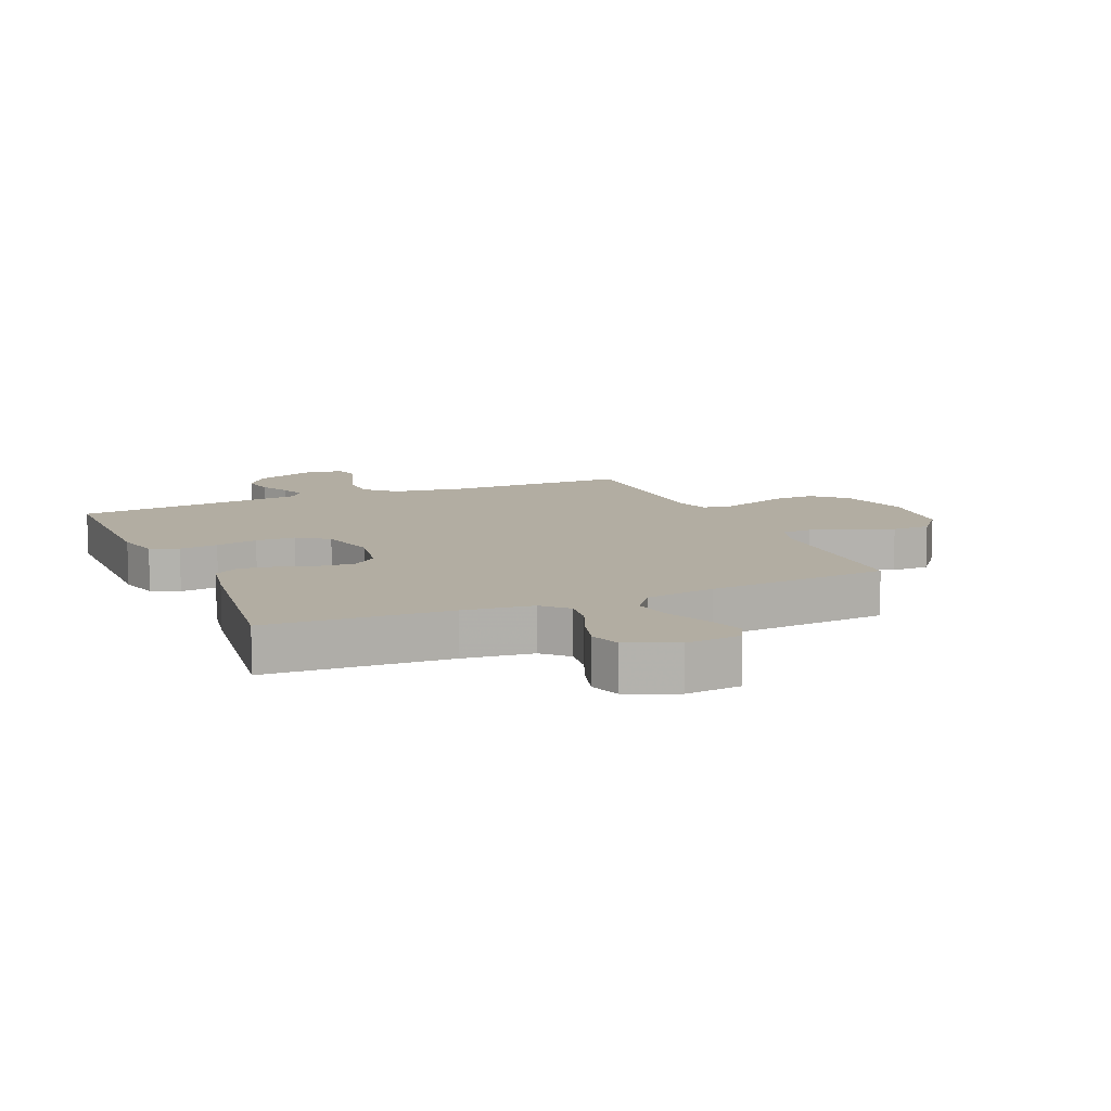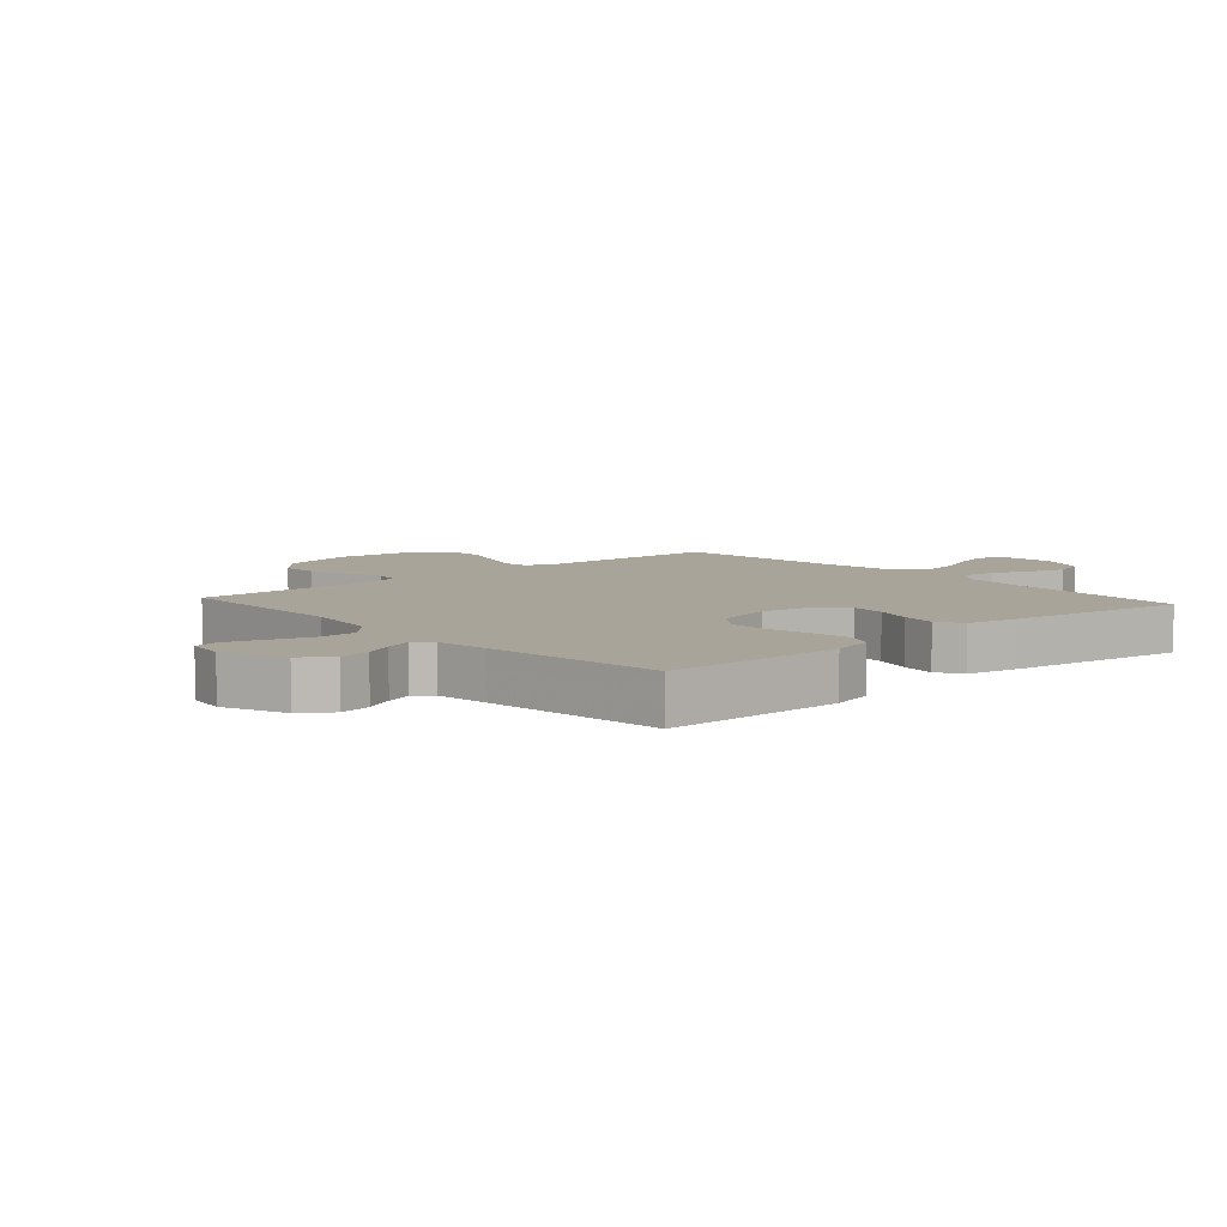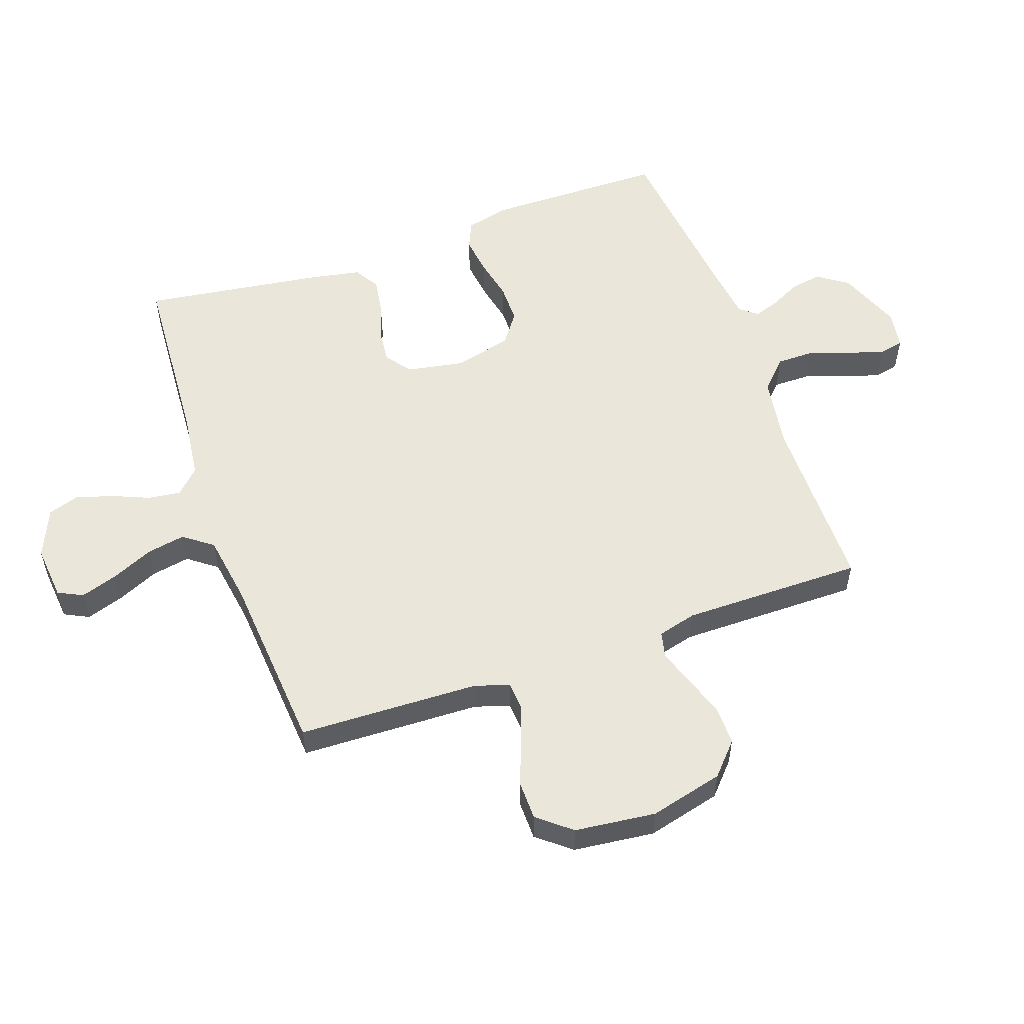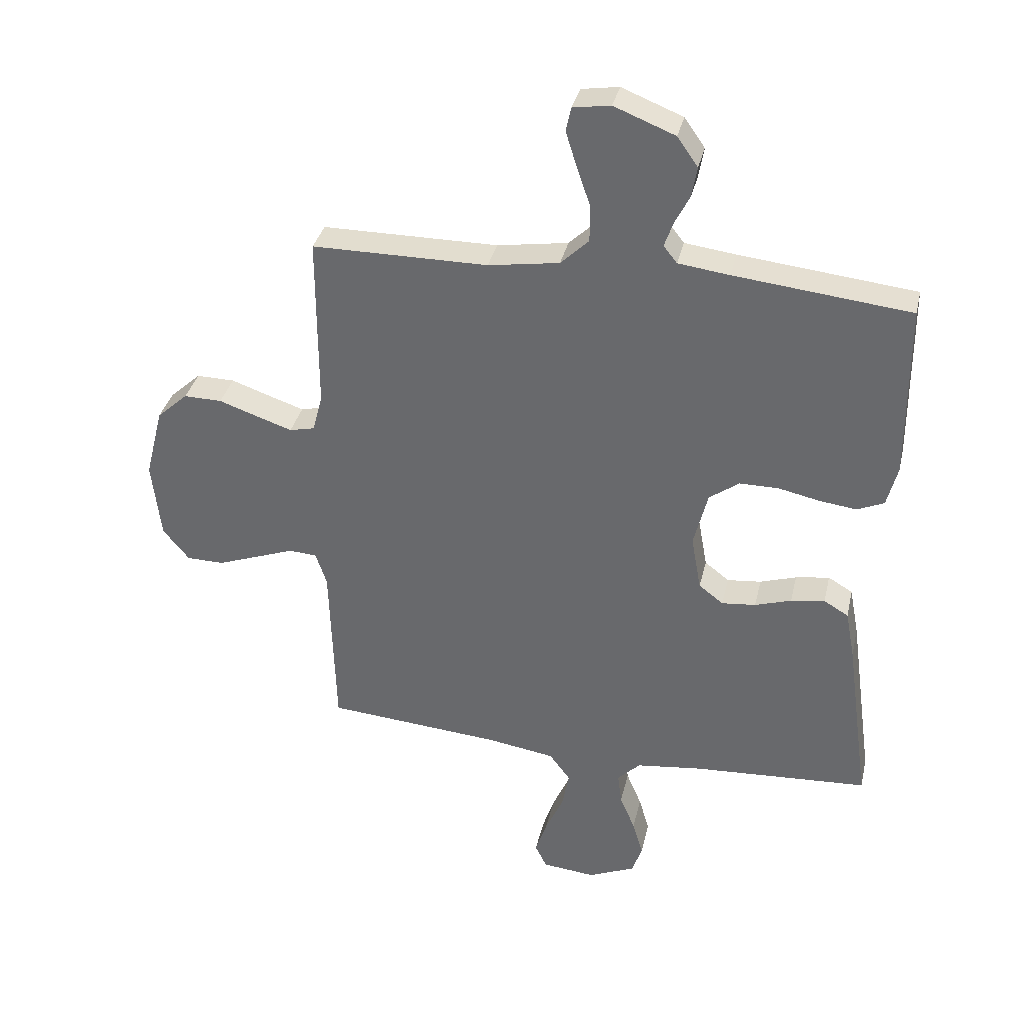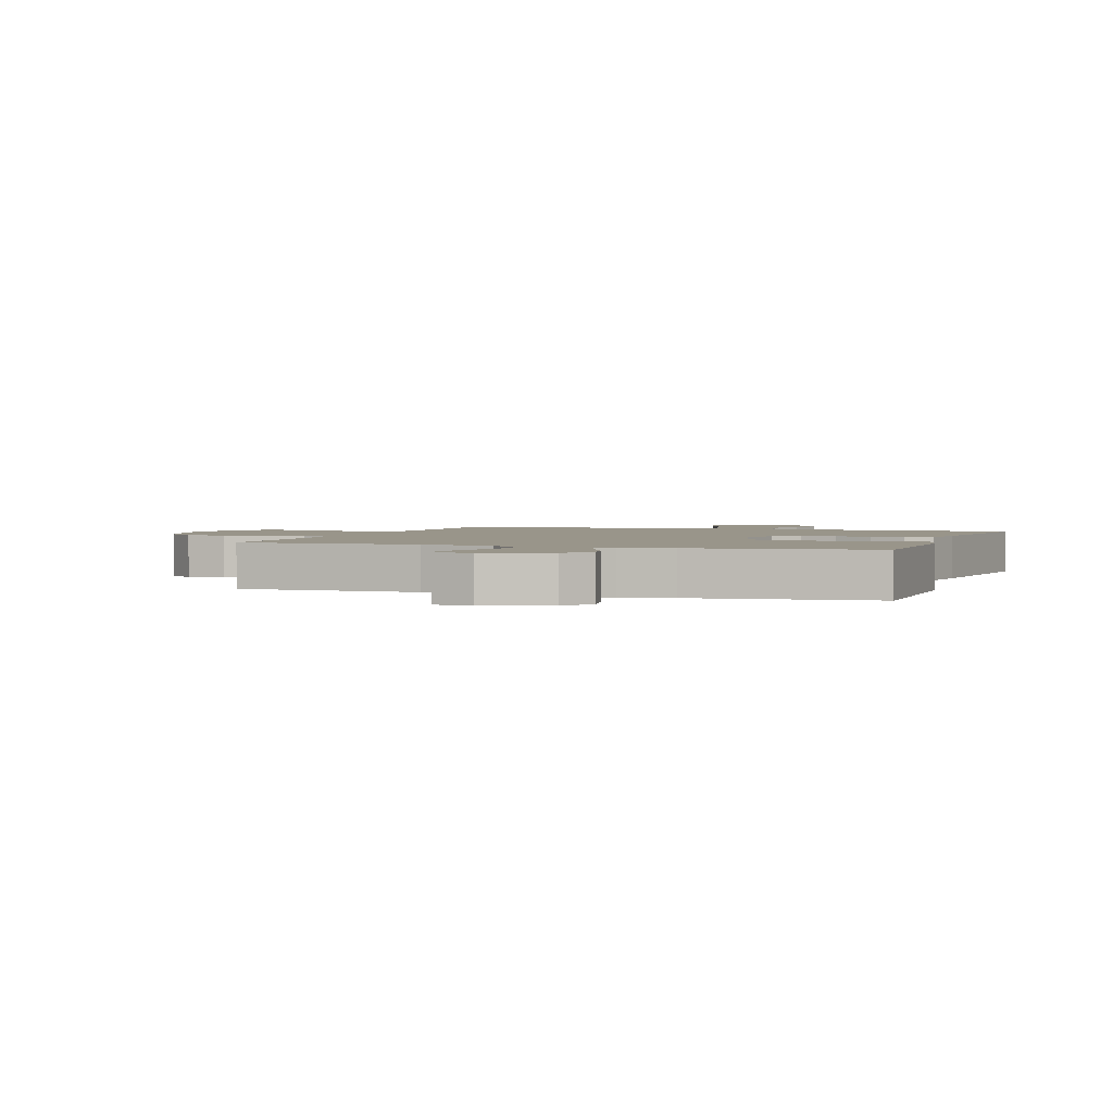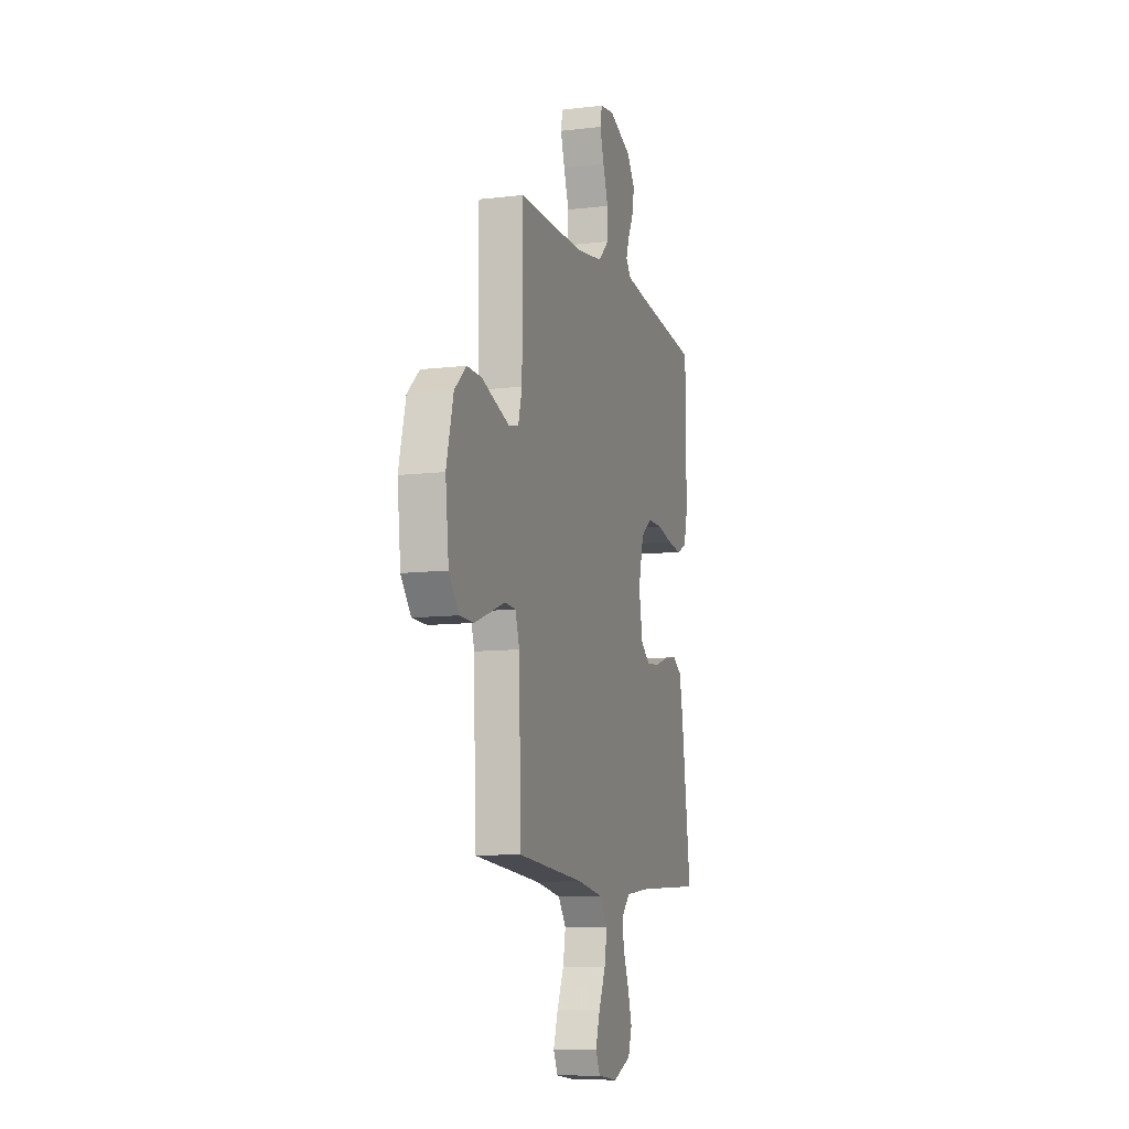
<metadata>
{"format":"obj","ext":"obj","renderer":"f3d","projection":"perspective","resolution":1024,"background":"white","views":[{"elev":10.6,"azim":156.6,"up":"+Y"},{"elev":7.1,"azim":48.2,"up":"+Y"},{"elev":54.8,"azim":-109.3,"up":"+Y"},{"elev":35.1,"azim":12.8,"up":"+Z"},{"elev":2.1,"azim":19.0,"up":"+Y"},{"elev":-10.0,"azim":-73.0,"up":"+Z"}]}
</metadata>
<code>
v 0.5 0.07 0.5
v 0.502 0.07 0.2
v 0.484 0.07 0.13
v 0.438 0.07 0.11
v 0.374 0.07 0.118
v 0.304 0.07 0.133
v 0.238 0.07 0.133
v 0.187 0.07 0.096
v 0.163 0.07 0
v 0.18 0.07 -0.094
v 0.222 0.07 -0.126
v 0.28 0.07 -0.12
v 0.342 0.07 -0.1
v 0.4 0.07 -0.091
v 0.442 0.07 -0.116
v 0.458 0.07 -0.2
v 0.5 0.07 -0.5
v 0.2 0.07 -0.518
v 0.086 0.07 -0.532
v 0.047 0.07 -0.571
v 0.054 0.07 -0.625
v 0.08 0.07 -0.687
v 0.098 0.07 -0.748
v 0.081 0.07 -0.799
v 0 0.07 -0.834
v -0.091 0.07 -0.825
v -0.111 0.07 -0.784
v -0.091 0.07 -0.723
v -0.06 0.07 -0.654
v -0.048 0.07 -0.59
v -0.084 0.07 -0.542
v -0.2 0.07 -0.524
v -0.5 0.07 -0.5
v -0.509 0.07 -0.2
v -0.528 0.07 -0.143
v -0.576 0.07 -0.14
v -0.641 0.07 -0.164
v -0.712 0.07 -0.19
v -0.776 0.07 -0.189
v -0.821 0.07 -0.134
v -0.836 0.07 0
v -0.805 0.07 0.122
v -0.752 0.07 0.17
v -0.687 0.07 0.169
v -0.62 0.07 0.146
v -0.56 0.07 0.126
v -0.517 0.07 0.136
v -0.5 0.07 0.2
v -0.5 0.07 0.5
v -0.2 0.07 0.501
v -0.079 0.07 0.52
v -0.031 0.07 0.566
v -0.031 0.07 0.629
v -0.054 0.07 0.696
v -0.073 0.07 0.756
v -0.064 0.07 0.797
v 0 0.07 0.807
v 0.104 0.07 0.766
v 0.139 0.07 0.716
v 0.13 0.07 0.664
v 0.105 0.07 0.615
v 0.09 0.07 0.572
v 0.113 0.07 0.543
v 0.2 0.07 0.532
v 0.5 0 0.5
v 0.502 0 0.2
v 0.484 0 0.13
v 0.438 0 0.11
v 0.374 0 0.118
v 0.304 0 0.133
v 0.238 0 0.133
v 0.187 0 0.096
v 0.163 0 0
v 0.18 0 -0.094
v 0.222 0 -0.126
v 0.28 0 -0.12
v 0.342 0 -0.1
v 0.4 0 -0.091
v 0.442 0 -0.116
v 0.458 0 -0.2
v 0.5 0 -0.5
v 0.2 0 -0.518
v 0.086 0 -0.532
v 0.047 0 -0.571
v 0.054 0 -0.625
v 0.08 0 -0.687
v 0.098 0 -0.748
v 0.081 0 -0.799
v 0 0 -0.834
v -0.091 0 -0.825
v -0.111 0 -0.784
v -0.091 0 -0.723
v -0.06 0 -0.654
v -0.048 0 -0.59
v -0.084 0 -0.542
v -0.2 0 -0.524
v -0.5 0 -0.5
v -0.509 0 -0.2
v -0.528 0 -0.143
v -0.576 0 -0.14
v -0.641 0 -0.164
v -0.712 0 -0.19
v -0.776 0 -0.189
v -0.821 0 -0.134
v -0.836 0 0
v -0.805 0 0.122
v -0.752 0 0.17
v -0.687 0 0.169
v -0.62 0 0.146
v -0.56 0 0.126
v -0.517 0 0.136
v -0.5 0 0.2
v -0.5 0 0.5
v -0.2 0 0.501
v -0.079 0 0.52
v -0.031 0 0.566
v -0.031 0 0.629
v -0.054 0 0.696
v -0.073 0 0.756
v -0.064 0 0.797
v 0 0 0.807
v 0.104 0 0.766
v 0.139 0 0.716
v 0.13 0 0.664
v 0.105 0 0.615
v 0.09 0 0.572
v 0.113 0 0.543
v 0.2 0 0.532
f 58 59 60 61
f 58 61 62
f 57 58 62
f 56 57 62
f 53 54 55 56
f 53 56 62
f 52 53 62 63
f 48 49 50
f 47 48 50 51
f 42 43 44 45
f 42 45 46
f 41 42 46
f 40 41 46 47
f 36 37 38 39
f 36 39 40 47
f 32 33 34
f 31 32 34 35
f 26 27 28 29
f 26 29 30
f 25 26 30
f 24 25 30
f 21 22 23 24
f 21 24 30
f 20 21 30 31
f 15 16 17 18
f 15 18 19
f 12 13 14 15
f 11 12 15 19
f 10 11 19 20
f 3 4 5 6
f 1 2 3 6
f 64 1 6 7
f 63 64 7 8
f 51 52 63 8
f 35 36 47 51
f 35 51 8 9
f 20 31 35
f 9 10 20 35
f 125 124 123 122
f 126 125 122
f 126 122 121
f 126 121 120
f 120 119 118 117
f 126 120 117
f 127 126 117 116
f 114 113 112
f 115 114 112 111
f 109 108 107 106
f 110 109 106
f 110 106 105
f 111 110 105 104
f 103 102 101 100
f 111 104 103 100
f 98 97 96
f 99 98 96 95
f 93 92 91 90
f 94 93 90
f 94 90 89
f 94 89 88
f 88 87 86 85
f 94 88 85
f 95 94 85 84
f 82 81 80 79
f 83 82 79
f 79 78 77 76
f 83 79 76 75
f 84 83 75 74
f 70 69 68 67
f 70 67 66 65
f 71 70 65 128
f 72 71 128 127
f 72 127 116 115
f 115 111 100 99
f 73 72 115 99
f 99 95 84
f 99 84 74 73
f 1 65 66 2
f 2 66 67 3
f 3 67 68 4
f 4 68 69 5
f 5 69 70 6
f 6 70 71 7
f 7 71 72 8
f 8 72 73 9
f 9 73 74 10
f 10 74 75 11
f 11 75 76 12
f 12 76 77 13
f 13 77 78 14
f 14 78 79 15
f 15 79 80 16
f 16 80 81 17
f 17 81 82 18
f 18 82 83 19
f 19 83 84 20
f 20 84 85 21
f 21 85 86 22
f 22 86 87 23
f 23 87 88 24
f 24 88 89 25
f 25 89 90 26
f 26 90 91 27
f 27 91 92 28
f 28 92 93 29
f 29 93 94 30
f 30 94 95 31
f 31 95 96 32
f 32 96 97 33
f 33 97 98 34
f 34 98 99 35
f 35 99 100 36
f 36 100 101 37
f 37 101 102 38
f 38 102 103 39
f 39 103 104 40
f 40 104 105 41
f 41 105 106 42
f 42 106 107 43
f 43 107 108 44
f 44 108 109 45
f 45 109 110 46
f 46 110 111 47
f 47 111 112 48
f 48 112 113 49
f 49 113 114 50
f 50 114 115 51
f 51 115 116 52
f 52 116 117 53
f 53 117 118 54
f 54 118 119 55
f 55 119 120 56
f 56 120 121 57
f 57 121 122 58
f 58 122 123 59
f 59 123 124 60
f 60 124 125 61
f 61 125 126 62
f 62 126 127 63
f 63 127 128 64
f 64 128 65 1

</code>
